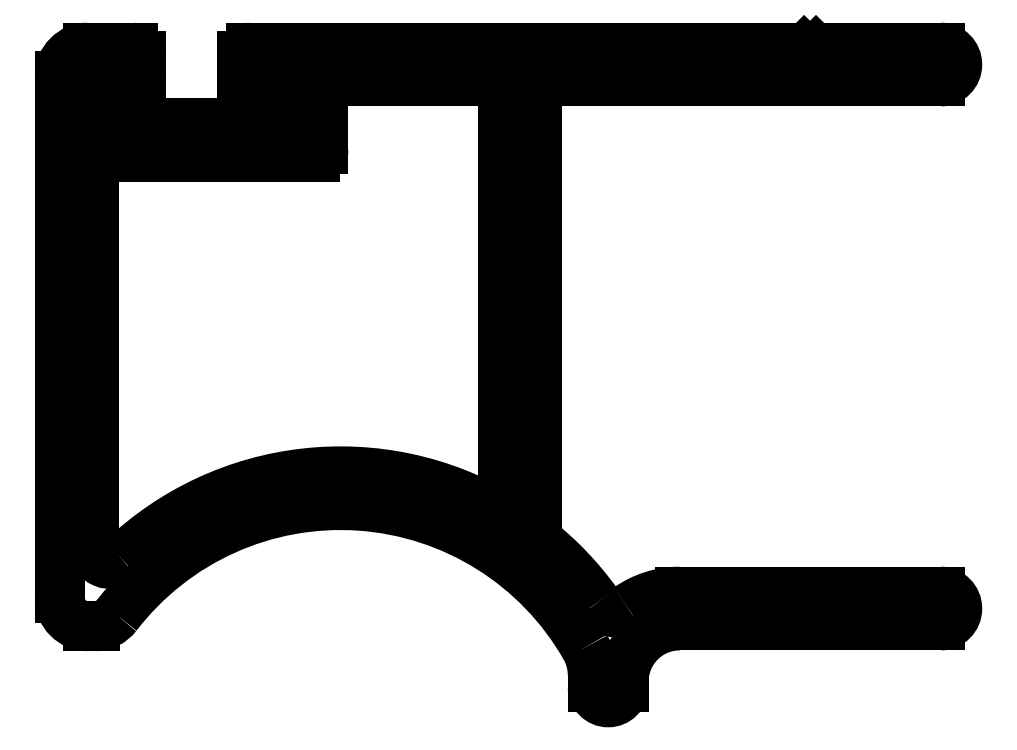
<metadata>
{"format":"dxf","ext":"dxf","renderer":"ezdxf+matplotlib","layout":"modelspace","background":"white","min_lineweight":24,"dpi":150}
</metadata>
<code>
0
SECTION
2
ENTITIES
0
ARC
8
0
10
1032
20
349.3
30
0
40
0.3
50
45
51
90
0
LINE
8
0
10
1013
20
349.6
30
0
11
1032
21
349.6
31
0
0
LINE
8
0
10
1033
20
349.3
30
0
11
1033
21
349.5
31
0
0
ARC
8
0
10
1013
20
349.3
30
0
40
0.3
50
90
51
180
0
LINE
8
0
10
1033
20
349.3
30
0
11
1033
21
349.5
31
0
0
LINE
8
0
10
1013
20
349.3
30
0
11
1013
21
348.7
31
0
0
ARC
8
0
10
1033
20
349.3
30
0
40
0.3
50
90
51
135
0
ARC
8
0
10
1013
20
348.7
30
0
40
0.3
50
180
51
270
0
LINE
8
0
10
1033
20
349.6
30
0
11
1037
21
349.6
31
0
0
LINE
8
0
10
1013
20
348.4
30
0
11
1014
21
348.4
31
0
0
ARC
8
0
10
1037
20
349
30
0
40
0.6
50
270
51
90
0
ARC
8
0
10
1014
20
348.2
30
0
40
0.2
50
1.628e-11
51
90
0
LINE
8
0
10
1037
20
348.4
30
0
11
1023
21
348.4
31
0
0
LINE
8
0
10
1014
20
348.2
30
0
11
1014
21
347.1
31
0
0
ARC
8
0
10
1023
20
348.1
30
0
40
0.3
50
90
51
180
0
ARC
8
0
10
1014
20
347.1
30
0
40
0.2
50
270
51
0
0
LINE
8
0
10
1023
20
348.1
30
0
11
1023
21
332.1
31
0
0
LINE
8
0
10
1007
20
346.9
30
0
11
1014
21
346.9
31
0
0
ARC
8
0
10
1016
20
323.3
30
0
40
11.26
50
35.69
51
51.6
0
ARC
8
0
10
1007
20
347.1
30
0
40
0.2
50
180
51
270
0
ARC
8
0
10
1026
20
330.3
30
0
40
0.8
50
215.7
51
305.2
0
LINE
8
0
10
1007
20
348.2
30
0
11
1007
21
347.1
31
0
0
ARC
8
0
10
1028
20
327
30
0
40
3.2
50
90
51
125.2
0
ARC
8
0
10
1007
20
348.2
30
0
40
0.2
50
90
51
180
0
LINE
8
0
10
1028
20
330.2
30
0
11
1037
21
330.2
31
0
0
LINE
8
0
10
1007
20
348.4
30
0
11
1009
21
348.4
31
0
0
ARC
8
0
10
1037
20
329.6
30
0
40
0.6
50
270
51
90
0
ARC
8
0
10
1009
20
348.7
30
0
40
0.3
50
270
51
0
0
LINE
8
0
10
1028
20
329
30
0
11
1037
21
329
31
0
0
LINE
8
0
10
1009
20
349.3
30
0
11
1009
21
348.7
31
0
0
ARC
8
0
10
1028
20
327
30
0
40
2
50
90
51
180
0
ARC
8
0
10
1009
20
349.3
30
0
40
0.3
50
360
51
90
0
LINE
8
0
10
1026
20
326.8
30
0
11
1026
21
327
31
0
0
LINE
8
0
10
1007
20
349.6
30
0
11
1009
21
349.6
31
0
0
ARC
8
0
10
1026
20
326.8
30
0
40
0.55
50
180
51
0
0
ARC
8
0
10
1007
20
348.6
30
0
40
1
50
90
51
180
0
LINE
8
0
10
1025
20
326.8
30
0
11
1025
21
327.3
31
0
0
LINE
8
0
10
1006
20
348.6
30
0
11
1006
21
330
31
0
0
ARC
8
0
10
1023
20
327.3
30
0
40
2
50
360
51
29.71
0
ARC
8
0
10
1007
20
330
30
0
40
1
50
180
51
270
0
ARC
8
0
10
1016
20
323.3
30
0
40
10.06
50
29.71
51
142.5
0
LINE
8
0
10
1007
20
329
30
0
11
1007
21
329
31
0
0
ARC
8
0
10
1007
20
330
30
0
40
1
50
270
51
322.5
0
ARC
8
0
10
1016
20
323.3
30
0
40
11.26
50
59.03
51
133.8
0
ARC
8
0
10
1008
20
331.8
30
0
40
0.6
50
180
51
313.8
0
LINE
8
0
10
1022
20
348.1
30
0
11
1022
21
332.9
31
0
0
LINE
8
0
10
1007
20
331.8
30
0
11
1007
21
345.4
31
0
0
ARC
8
0
10
1022
20
348.1
30
0
40
0.3
50
0
51
90
0
ARC
8
0
10
1008
20
345.4
30
0
40
0.3
50
90
51
180
0
LINE
8
0
10
1016
20
348.4
30
0
11
1022
21
348.4
31
0
0
LINE
8
0
10
1008
20
345.7
30
0
11
1015
21
345.7
31
0
0
ARC
8
0
10
1016
20
348.1
30
0
40
0.3
50
90
51
180
0
ARC
8
0
10
1015
20
346
30
0
40
0.3
50
270
51
0
0
LINE
8
0
10
1015
20
346
30
0
11
1015
21
348.1
31
0
0
ENDSEC
0
EOF

</code>
